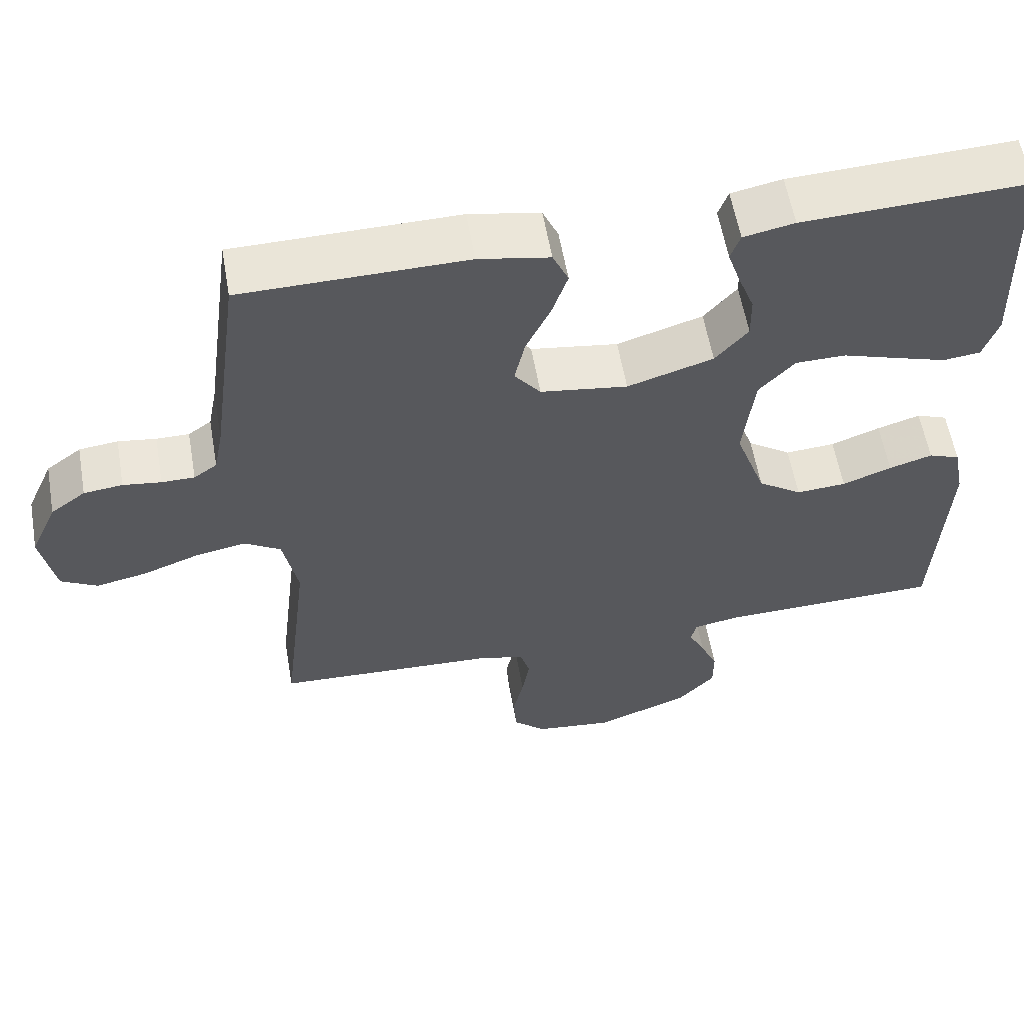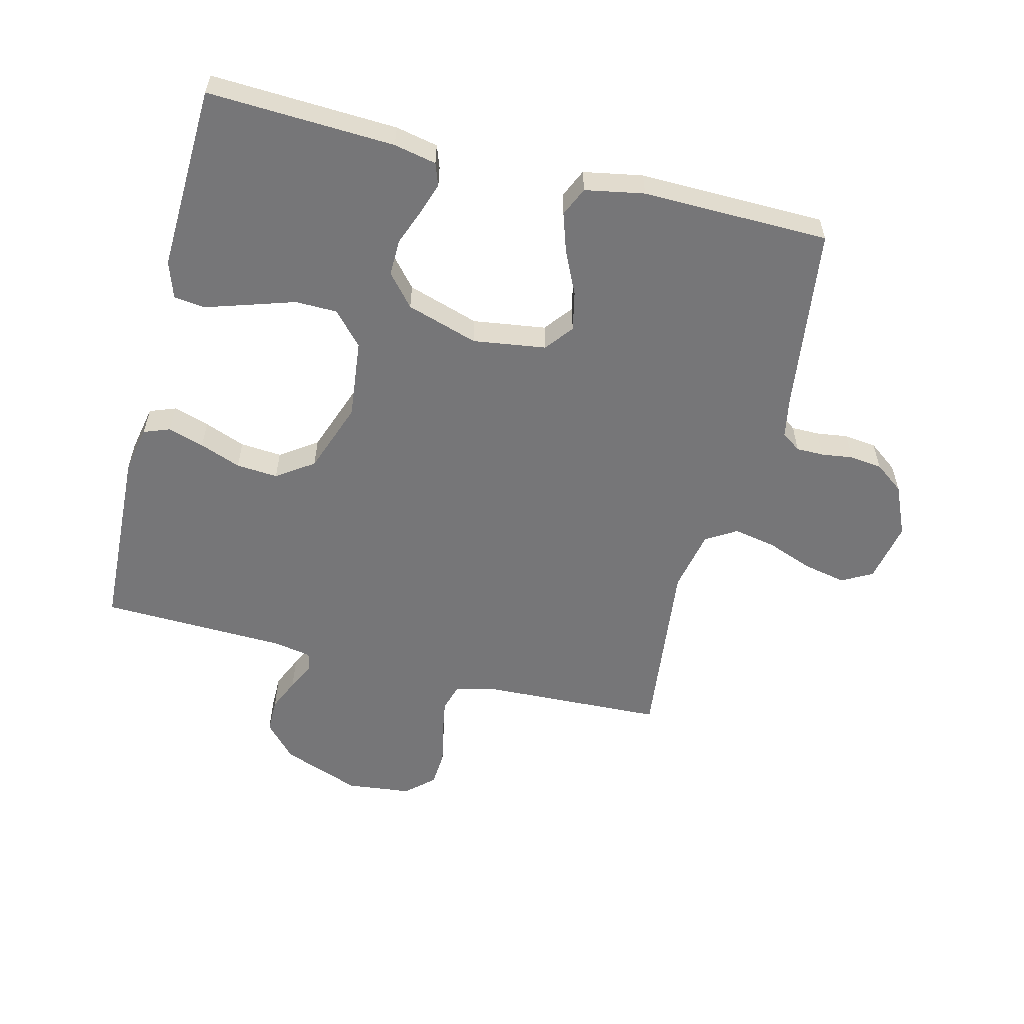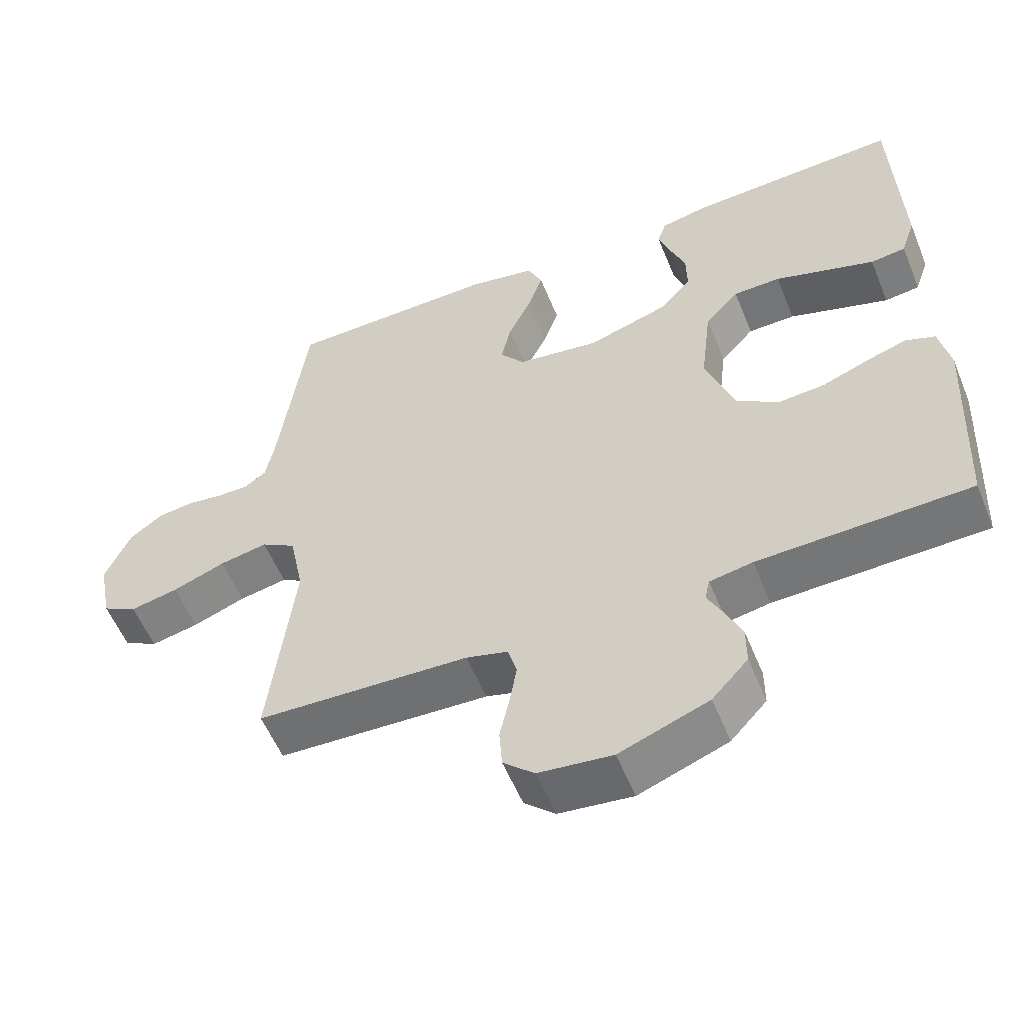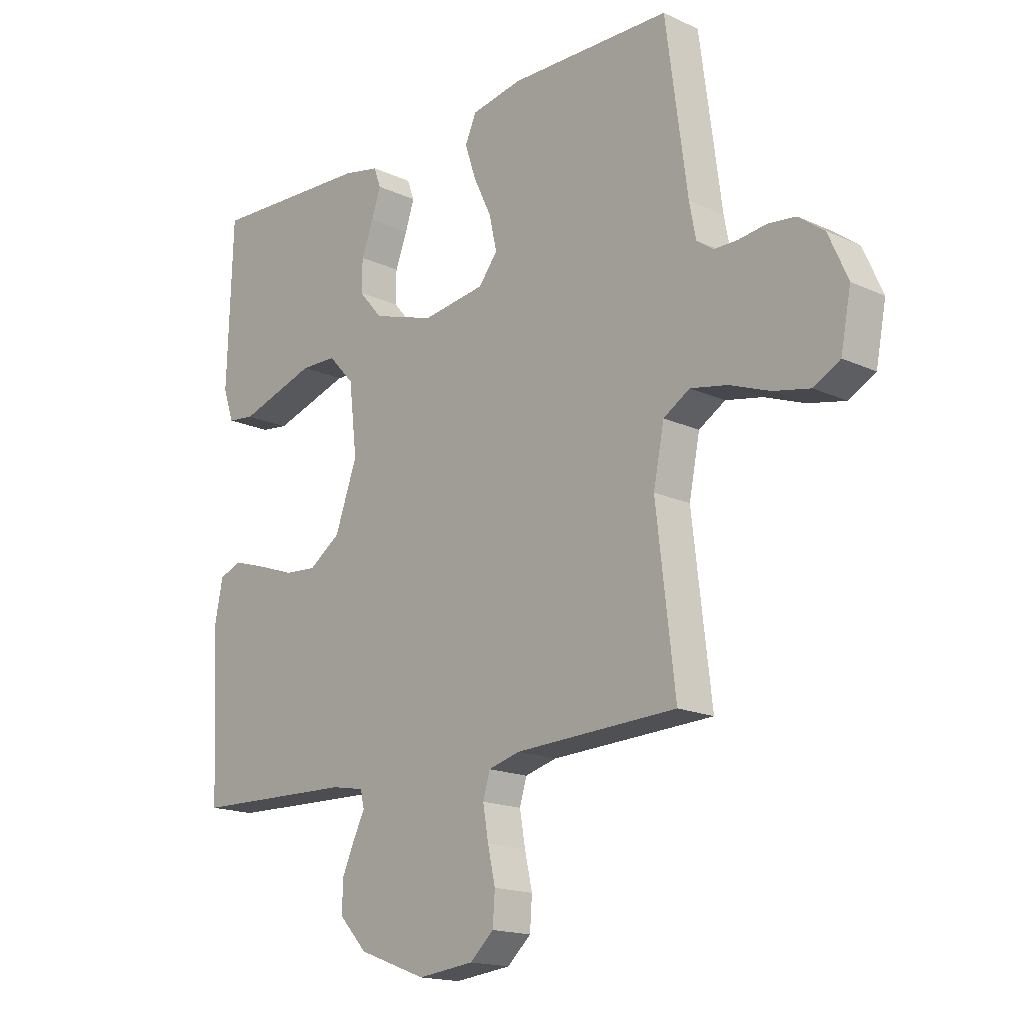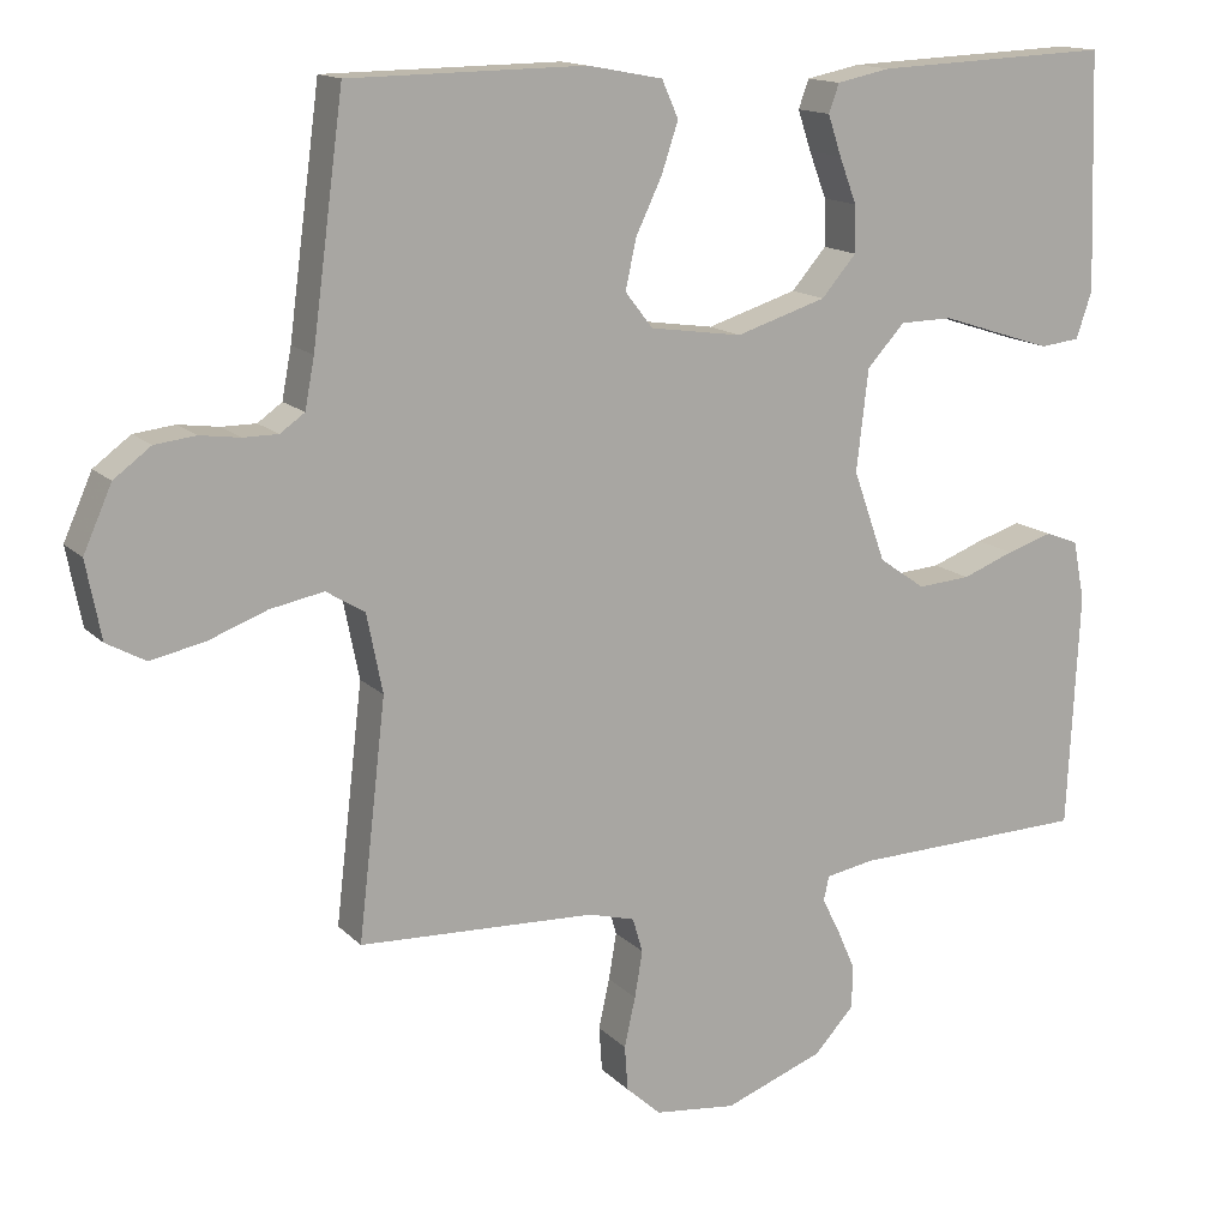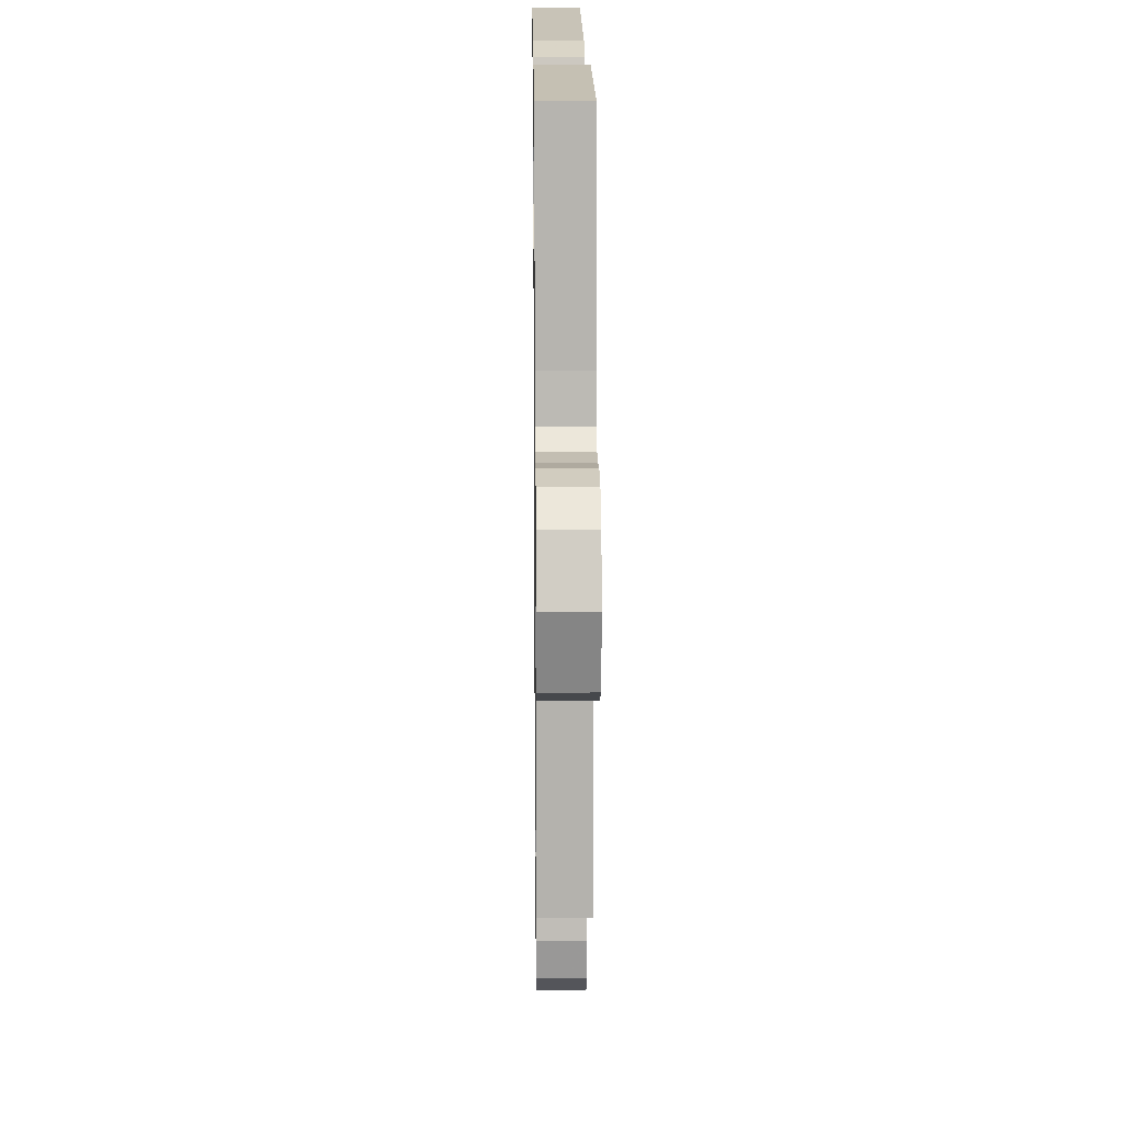
<metadata>
{"format":"obj","ext":"obj","renderer":"f3d","projection":"perspective","resolution":1024,"background":"white","views":[{"elev":58.4,"azim":170.1,"up":"+Z"},{"elev":-56.9,"azim":-14.2,"up":"+Y"},{"elev":-56.0,"azim":-157.9,"up":"+Z"},{"elev":-16.8,"azim":47.0,"up":"+Z"},{"elev":14.5,"azim":152.7,"up":"+Z"},{"elev":17.3,"azim":89.3,"up":"+Z"}]}
</metadata>
<code>
v -0.5 0.07 -0.5
v -0.515 0.07 -0.2
v -0.5 0.07 -0.124
v -0.458 0.07 -0.108
v -0.4 0.07 -0.126
v -0.334 0.07 -0.151
v -0.267 0.07 -0.156
v -0.208 0.07 -0.115
v -0.167 0.07 0
v -0.182 0.07 0.128
v -0.23 0.07 0.18
v -0.297 0.07 0.181
v -0.371 0.07 0.157
v -0.44 0.07 0.135
v -0.49 0.07 0.141
v -0.51 0.07 0.2
v -0.5 0.07 0.5
v -0.2 0.07 0.487
v -0.132 0.07 0.473
v -0.119 0.07 0.437
v -0.136 0.07 0.386
v -0.158 0.07 0.328
v -0.159 0.07 0.269
v -0.115 0.07 0.218
v 0 0.07 0.182
v 0.117 0.07 0.199
v 0.152 0.07 0.244
v 0.138 0.07 0.307
v 0.105 0.07 0.376
v 0.084 0.07 0.439
v 0.105 0.07 0.486
v 0.2 0.07 0.504
v 0.5 0.07 0.5
v 0.54 0.07 0.2
v 0.552 0.07 0.137
v 0.583 0.07 0.115
v 0.627 0.07 0.115
v 0.678 0.07 0.122
v 0.73 0.07 0.116
v 0.777 0.07 0.081
v 0.813 0.07 0
v 0.794 0.07 -0.098
v 0.745 0.07 -0.125
v 0.677 0.07 -0.111
v 0.602 0.07 -0.083
v 0.534 0.07 -0.07
v 0.485 0.07 -0.1
v 0.465 0.07 -0.2
v 0.5 0.07 -0.5
v 0.2 0.07 -0.513
v 0.141 0.07 -0.529
v 0.128 0.07 -0.573
v 0.138 0.07 -0.632
v 0.152 0.07 -0.695
v 0.148 0.07 -0.752
v 0.104 0.07 -0.792
v 0 0.07 -0.804
v -0.126 0.07 -0.757
v -0.177 0.07 -0.702
v -0.177 0.07 -0.646
v -0.154 0.07 -0.594
v -0.132 0.07 -0.55
v -0.139 0.07 -0.519
v -0.2 0.07 -0.508
v -0.5 0 -0.5
v -0.515 0 -0.2
v -0.5 0 -0.124
v -0.458 0 -0.108
v -0.4 0 -0.126
v -0.334 0 -0.151
v -0.267 0 -0.156
v -0.208 0 -0.115
v -0.167 0 0
v -0.182 0 0.128
v -0.23 0 0.18
v -0.297 0 0.181
v -0.371 0 0.157
v -0.44 0 0.135
v -0.49 0 0.141
v -0.51 0 0.2
v -0.5 0 0.5
v -0.2 0 0.487
v -0.132 0 0.473
v -0.119 0 0.437
v -0.136 0 0.386
v -0.158 0 0.328
v -0.159 0 0.269
v -0.115 0 0.218
v 0 0 0.182
v 0.117 0 0.199
v 0.152 0 0.244
v 0.138 0 0.307
v 0.105 0 0.376
v 0.084 0 0.439
v 0.105 0 0.486
v 0.2 0 0.504
v 0.5 0 0.5
v 0.54 0 0.2
v 0.552 0 0.137
v 0.583 0 0.115
v 0.627 0 0.115
v 0.678 0 0.122
v 0.73 0 0.116
v 0.777 0 0.081
v 0.813 0 0
v 0.794 0 -0.098
v 0.745 0 -0.125
v 0.677 0 -0.111
v 0.602 0 -0.083
v 0.534 0 -0.07
v 0.485 0 -0.1
v 0.465 0 -0.2
v 0.5 0 -0.5
v 0.2 0 -0.513
v 0.141 0 -0.529
v 0.128 0 -0.573
v 0.138 0 -0.632
v 0.152 0 -0.695
v 0.148 0 -0.752
v 0.104 0 -0.792
v 0 0 -0.804
v -0.126 0 -0.757
v -0.177 0 -0.702
v -0.177 0 -0.646
v -0.154 0 -0.594
v -0.132 0 -0.55
v -0.139 0 -0.519
v -0.2 0 -0.508
f 60 61 62
f 59 60 62
f 58 59 62
f 57 58 62
f 56 57 62
f 55 56 62
f 54 55 62
f 53 54 62
f 52 53 62 63
f 51 52 63
f 50 51 63 64
f 64 1 2
f 50 64 2
f 49 50 2
f 48 49 2
f 43 44 45
f 42 43 45
f 41 42 45
f 40 41 45
f 39 40 45
f 38 39 45
f 37 38 45
f 36 37 45 46
f 35 36 46 47
f 32 33 34
f 31 32 34
f 30 31 34
f 29 30 34
f 28 29 34
f 34 35 47
f 28 34 47
f 27 28 47
f 20 21 22
f 19 20 22
f 18 19 22
f 17 18 22
f 16 17 22
f 15 16 22
f 14 15 22
f 13 14 22
f 12 13 22
f 11 12 22 23
f 10 11 23 24
f 4 5 6
f 3 4 6
f 2 3 6
f 2 6 7
f 48 2 7
f 26 27 47 48
f 25 26 48
f 24 25 48
f 10 24 48
f 9 10 48
f 8 9 48
f 7 8 48
f 126 125 124
f 126 124 123
f 126 123 122
f 126 122 121
f 126 121 120
f 126 120 119
f 126 119 118
f 126 118 117
f 127 126 117 116
f 127 116 115
f 128 127 115 114
f 66 65 128
f 66 128 114
f 66 114 113
f 66 113 112
f 109 108 107
f 109 107 106
f 109 106 105
f 109 105 104
f 109 104 103
f 109 103 102
f 109 102 101
f 110 109 101 100
f 111 110 100 99
f 98 97 96
f 98 96 95
f 98 95 94
f 98 94 93
f 98 93 92
f 111 99 98
f 111 98 92
f 111 92 91
f 86 85 84
f 86 84 83
f 86 83 82
f 86 82 81
f 86 81 80
f 86 80 79
f 86 79 78
f 86 78 77
f 86 77 76
f 87 86 76 75
f 88 87 75 74
f 70 69 68
f 70 68 67
f 70 67 66
f 71 70 66
f 71 66 112
f 112 111 91 90
f 112 90 89
f 112 89 88
f 112 88 74
f 112 74 73
f 112 73 72
f 112 72 71
f 1 65 66 2
f 2 66 67 3
f 3 67 68 4
f 4 68 69 5
f 5 69 70 6
f 6 70 71 7
f 7 71 72 8
f 8 72 73 9
f 9 73 74 10
f 10 74 75 11
f 11 75 76 12
f 12 76 77 13
f 13 77 78 14
f 14 78 79 15
f 15 79 80 16
f 16 80 81 17
f 17 81 82 18
f 18 82 83 19
f 19 83 84 20
f 20 84 85 21
f 21 85 86 22
f 22 86 87 23
f 23 87 88 24
f 24 88 89 25
f 25 89 90 26
f 26 90 91 27
f 27 91 92 28
f 28 92 93 29
f 29 93 94 30
f 30 94 95 31
f 31 95 96 32
f 32 96 97 33
f 33 97 98 34
f 34 98 99 35
f 35 99 100 36
f 36 100 101 37
f 37 101 102 38
f 38 102 103 39
f 39 103 104 40
f 40 104 105 41
f 41 105 106 42
f 42 106 107 43
f 43 107 108 44
f 44 108 109 45
f 45 109 110 46
f 46 110 111 47
f 47 111 112 48
f 48 112 113 49
f 49 113 114 50
f 50 114 115 51
f 51 115 116 52
f 52 116 117 53
f 53 117 118 54
f 54 118 119 55
f 55 119 120 56
f 56 120 121 57
f 57 121 122 58
f 58 122 123 59
f 59 123 124 60
f 60 124 125 61
f 61 125 126 62
f 62 126 127 63
f 63 127 128 64
f 64 128 65 1

</code>
